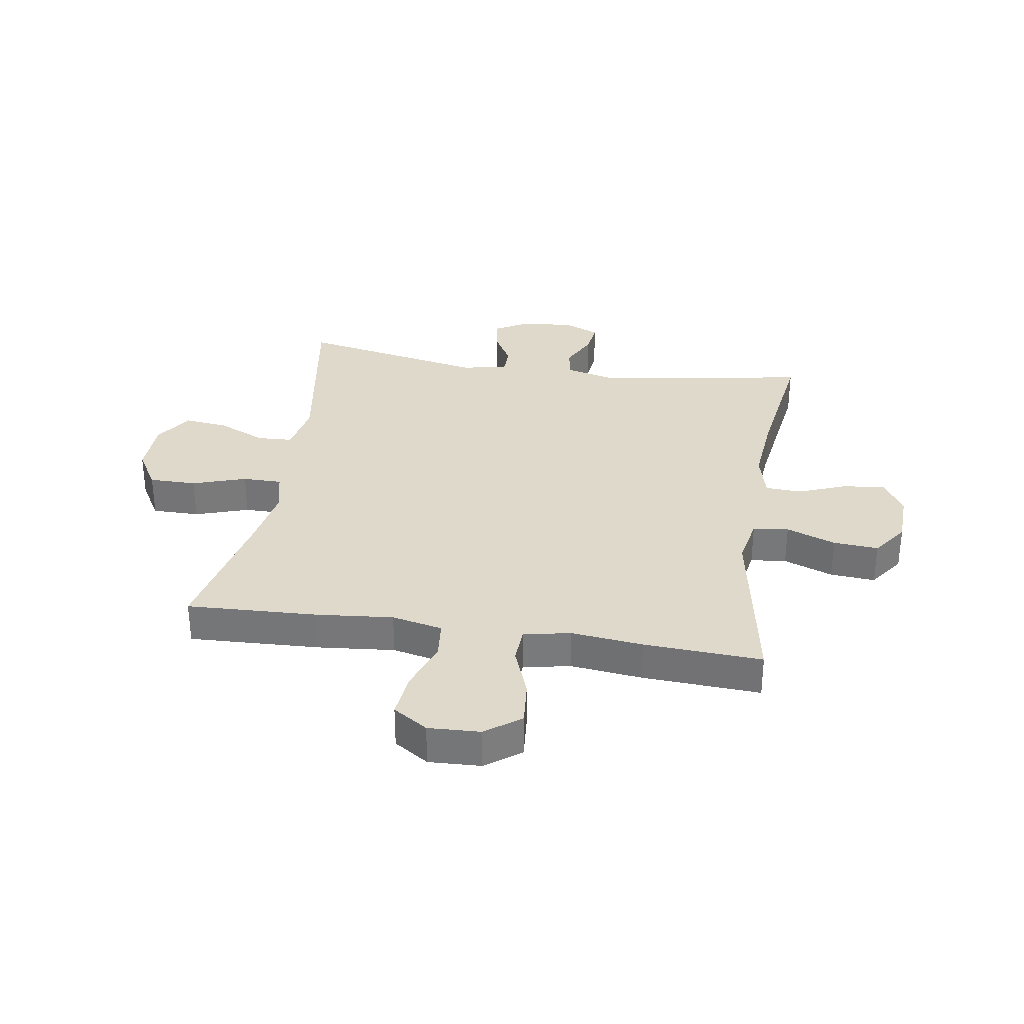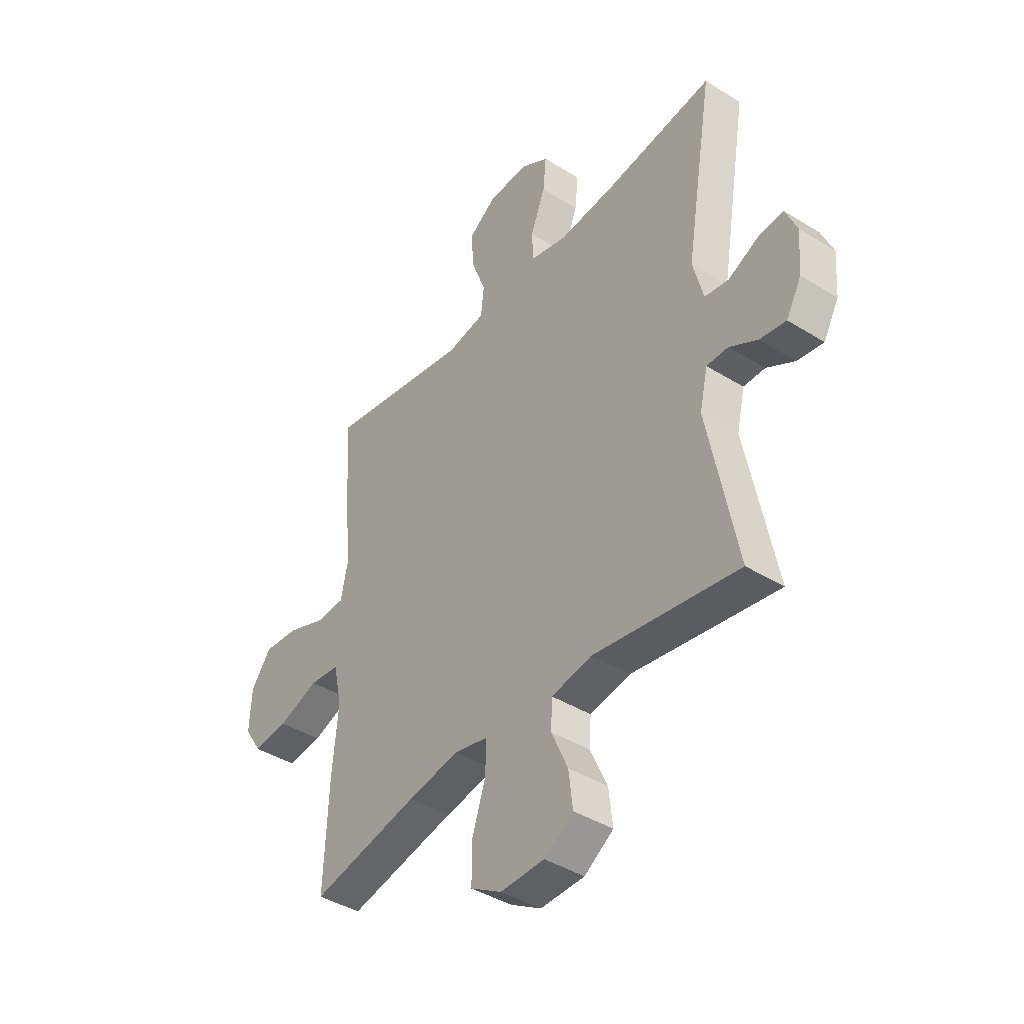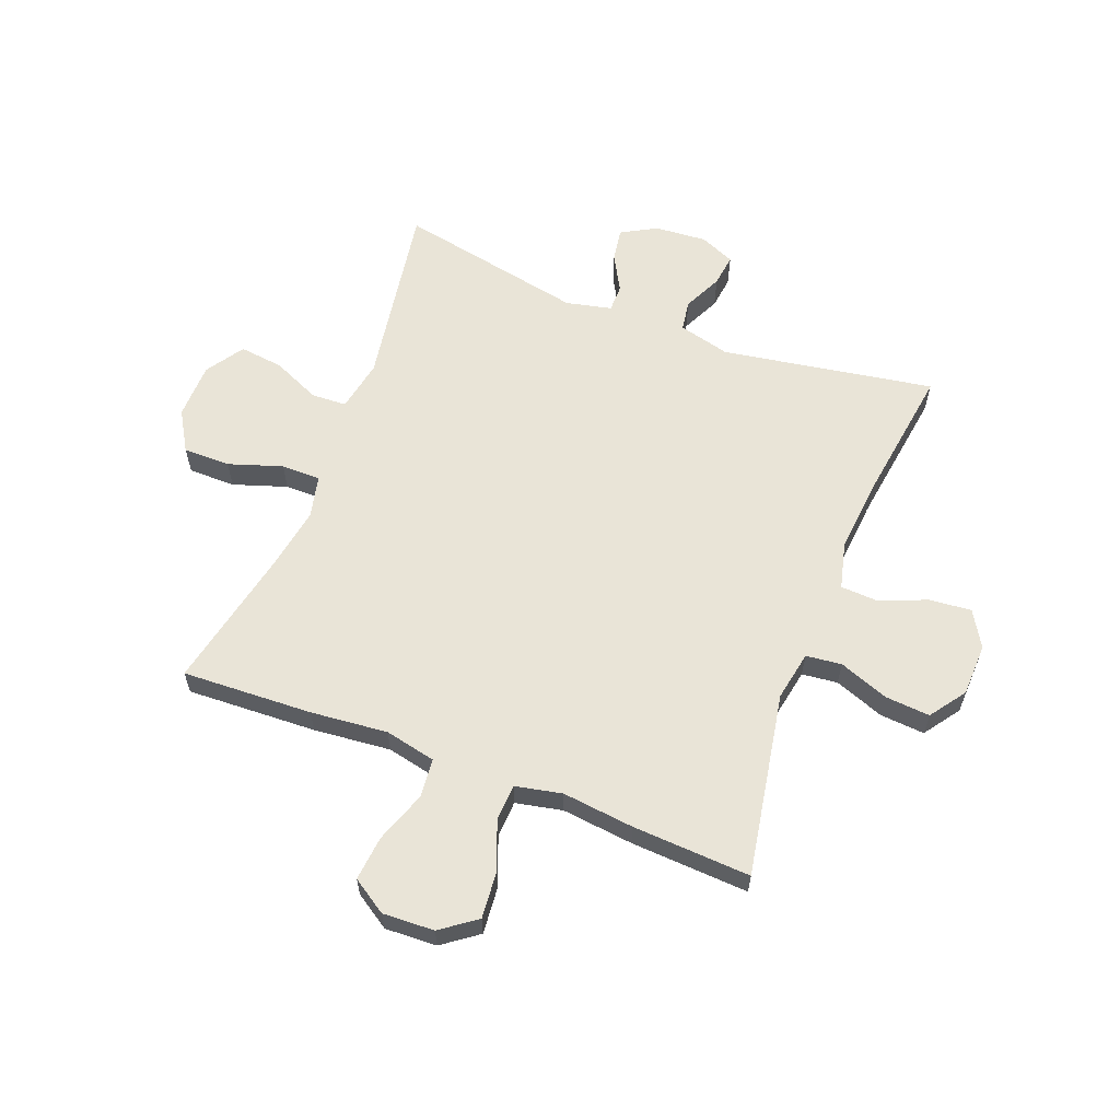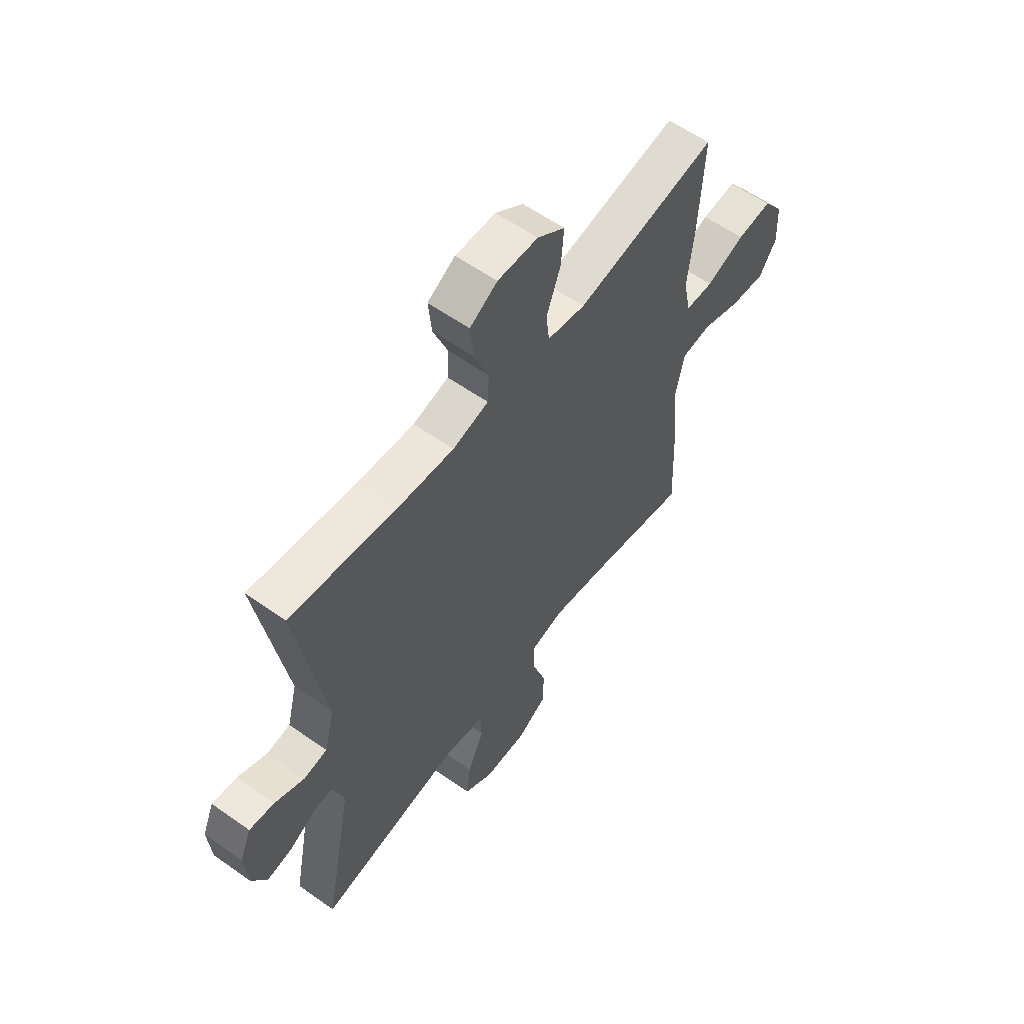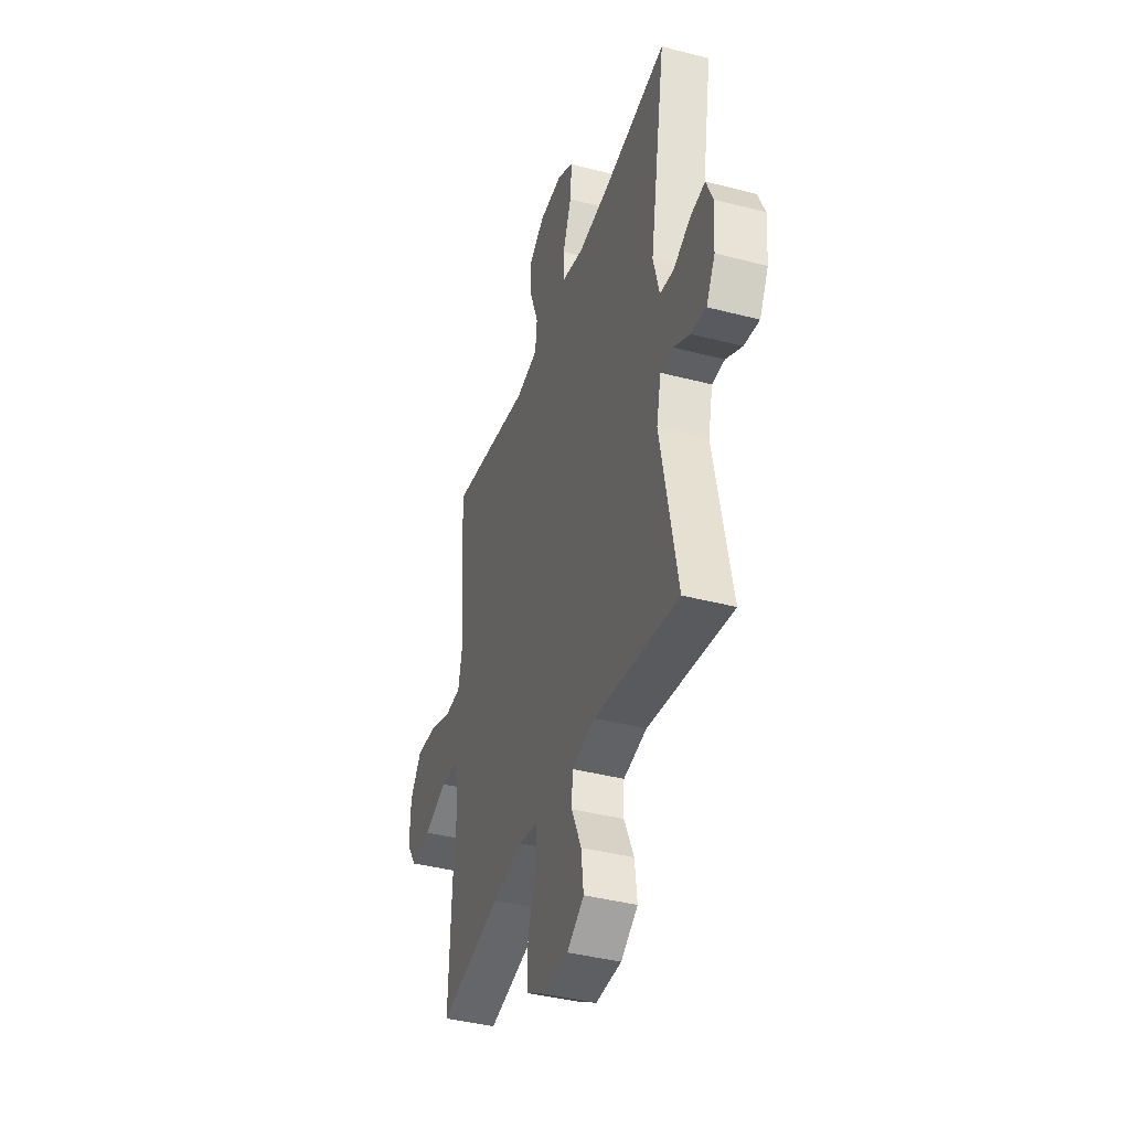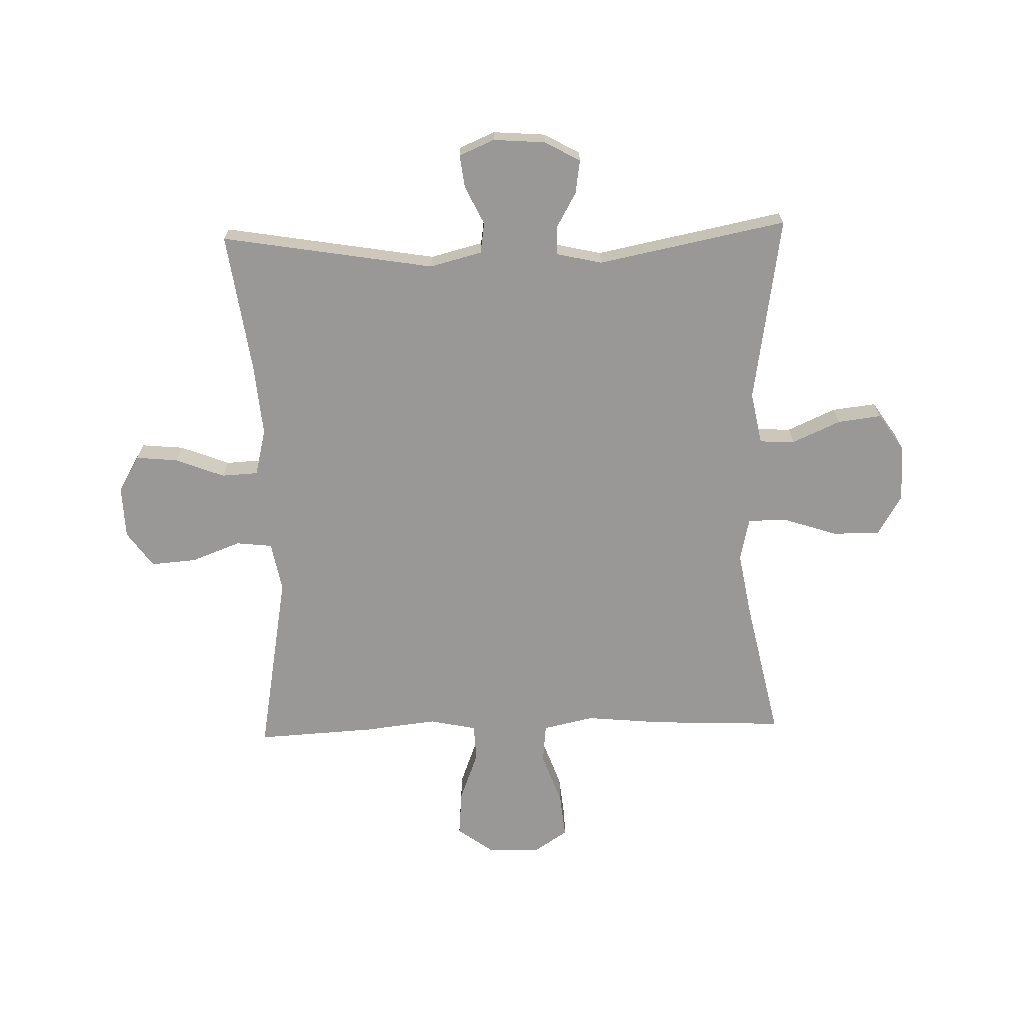
<metadata>
{"format":"obj","ext":"obj","renderer":"f3d","projection":"perspective","resolution":1024,"background":"white","views":[{"elev":32.3,"azim":-81.0,"up":"+Y"},{"elev":-41.3,"azim":52.9,"up":"+Z"},{"elev":60.9,"azim":-68.9,"up":"+Y"},{"elev":58.9,"azim":126.1,"up":"+Z"},{"elev":-40.2,"azim":72.2,"up":"+Z"},{"elev":-68.7,"azim":91.7,"up":"+Y"}]}
</metadata>
<code>
v 0.5 0.07 -0.5
v 0.177 0.07 -0.448
v 0.087 0.07 -0.465
v 0.084 0.07 -0.526
v 0.121 0.07 -0.609
v 0.13 0.07 -0.685
v 0.065 0.07 -0.728
v -0.033 0.07 -0.73
v -0.102 0.07 -0.689
v -0.102 0.07 -0.607
v -0.071 0.07 -0.514
v -0.071 0.07 -0.446
v -0.145 0.07 -0.429
v -0.26 0.07 -0.449
v -0.5 0.07 -0.5
v -0.49 0.07 -0.274
v -0.477 0.07 -0.14
v -0.496 0.07 -0.052
v -0.563 0.07 -0.045
v -0.653 0.07 -0.077
v -0.731 0.07 -0.085
v -0.77 0.07 -0.025
v -0.766 0.07 0.065
v -0.721 0.07 0.126
v -0.642 0.07 0.119
v -0.555 0.07 0.086
v -0.492 0.07 0.089
v -0.475 0.07 0.17
v -0.489 0.07 0.295
v -0.5 0.07 0.5
v -0.181 0.07 0.443
v -0.095 0.07 0.459
v -0.088 0.07 0.521
v -0.12 0.07 0.607
v -0.126 0.07 0.685
v -0.064 0.07 0.729
v 0.027 0.07 0.732
v 0.089 0.07 0.695
v 0.082 0.07 0.622
v 0.049 0.07 0.538
v 0.052 0.07 0.475
v 0.133 0.07 0.455
v 0.259 0.07 0.466
v 0.5 0.07 0.5
v 0.438 0.07 0.132
v 0.461 0.07 0.042
v 0.514 0.07 0.034
v 0.581 0.07 0.066
v 0.637 0.07 0.073
v 0.663 0.07 0.012
v 0.656 0.07 -0.078
v 0.622 0.07 -0.139
v 0.564 0.07 -0.13
v 0.502 0.07 -0.095
v 0.454 0.07 -0.095
v 0.436 0.07 -0.174
v 0.5 0 -0.5
v 0.177 0 -0.448
v 0.087 0 -0.465
v 0.084 0 -0.526
v 0.121 0 -0.609
v 0.13 0 -0.685
v 0.065 0 -0.728
v -0.033 0 -0.73
v -0.102 0 -0.689
v -0.102 0 -0.607
v -0.071 0 -0.514
v -0.071 0 -0.446
v -0.145 0 -0.429
v -0.26 0 -0.449
v -0.5 0 -0.5
v -0.49 0 -0.274
v -0.477 0 -0.14
v -0.496 0 -0.052
v -0.563 0 -0.045
v -0.653 0 -0.077
v -0.731 0 -0.085
v -0.77 0 -0.025
v -0.766 0 0.065
v -0.721 0 0.126
v -0.642 0 0.119
v -0.555 0 0.086
v -0.492 0 0.089
v -0.475 0 0.17
v -0.489 0 0.295
v -0.5 0 0.5
v -0.181 0 0.443
v -0.095 0 0.459
v -0.088 0 0.521
v -0.12 0 0.607
v -0.126 0 0.685
v -0.064 0 0.729
v 0.027 0 0.732
v 0.089 0 0.695
v 0.082 0 0.622
v 0.049 0 0.538
v 0.052 0 0.475
v 0.133 0 0.455
v 0.259 0 0.466
v 0.5 0 0.5
v 0.438 0 0.132
v 0.461 0 0.042
v 0.514 0 0.034
v 0.581 0 0.066
v 0.637 0 0.073
v 0.663 0 0.012
v 0.656 0 -0.078
v 0.622 0 -0.139
v 0.564 0 -0.13
v 0.502 0 -0.095
v 0.454 0 -0.095
v 0.436 0 -0.174
f 52 53 54
f 51 52 54
f 50 51 54
f 49 50 54
f 48 49 54
f 47 48 54
f 46 47 54 55
f 45 46 55 56
f 43 44 45
f 42 43 45 56
f 38 39 40
f 37 38 40
f 36 37 40
f 35 36 40
f 34 35 40
f 33 34 40
f 32 33 40 41
f 56 1 2
f 42 56 2
f 41 42 2
f 32 41 2
f 31 32 2
f 24 25 26
f 23 24 26
f 22 23 26
f 21 22 26
f 20 21 26
f 19 20 26
f 18 19 26 27
f 17 18 27 28
f 14 15 16 17
f 13 14 17 28
f 9 10 11
f 8 9 11
f 7 8 11
f 6 7 11
f 5 6 11
f 4 5 11
f 3 4 11 12
f 29 30 31
f 28 29 31
f 13 28 31
f 12 13 31
f 3 12 31
f 2 3 31
f 110 109 108
f 110 108 107
f 110 107 106
f 110 106 105
f 110 105 104
f 110 104 103
f 111 110 103 102
f 112 111 102 101
f 101 100 99
f 112 101 99 98
f 96 95 94
f 96 94 93
f 96 93 92
f 96 92 91
f 96 91 90
f 96 90 89
f 97 96 89 88
f 58 57 112
f 58 112 98
f 58 98 97
f 58 97 88
f 58 88 87
f 82 81 80
f 82 80 79
f 82 79 78
f 82 78 77
f 82 77 76
f 82 76 75
f 83 82 75 74
f 84 83 74 73
f 73 72 71 70
f 84 73 70 69
f 67 66 65
f 67 65 64
f 67 64 63
f 67 63 62
f 67 62 61
f 67 61 60
f 68 67 60 59
f 87 86 85
f 87 85 84
f 87 84 69
f 87 69 68
f 87 68 59
f 87 59 58
f 1 57 58 2
f 2 58 59 3
f 3 59 60 4
f 4 60 61 5
f 5 61 62 6
f 6 62 63 7
f 7 63 64 8
f 8 64 65 9
f 9 65 66 10
f 10 66 67 11
f 11 67 68 12
f 12 68 69 13
f 13 69 70 14
f 14 70 71 15
f 15 71 72 16
f 16 72 73 17
f 17 73 74 18
f 18 74 75 19
f 19 75 76 20
f 20 76 77 21
f 21 77 78 22
f 22 78 79 23
f 23 79 80 24
f 24 80 81 25
f 25 81 82 26
f 26 82 83 27
f 27 83 84 28
f 28 84 85 29
f 29 85 86 30
f 30 86 87 31
f 31 87 88 32
f 32 88 89 33
f 33 89 90 34
f 34 90 91 35
f 35 91 92 36
f 36 92 93 37
f 37 93 94 38
f 38 94 95 39
f 39 95 96 40
f 40 96 97 41
f 41 97 98 42
f 42 98 99 43
f 43 99 100 44
f 44 100 101 45
f 45 101 102 46
f 46 102 103 47
f 47 103 104 48
f 48 104 105 49
f 49 105 106 50
f 50 106 107 51
f 51 107 108 52
f 52 108 109 53
f 53 109 110 54
f 54 110 111 55
f 55 111 112 56
f 56 112 57 1

</code>
